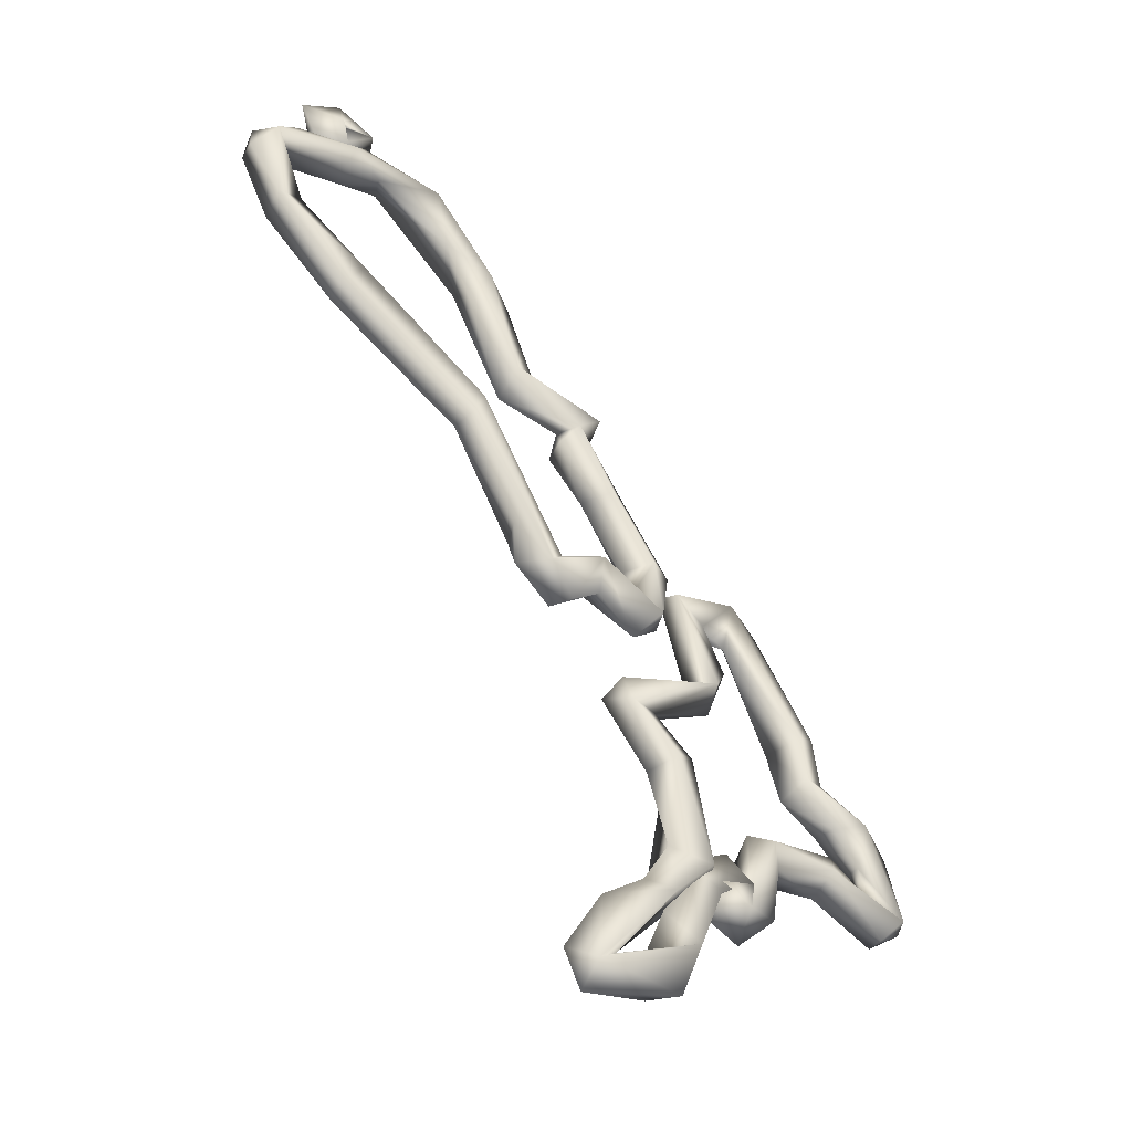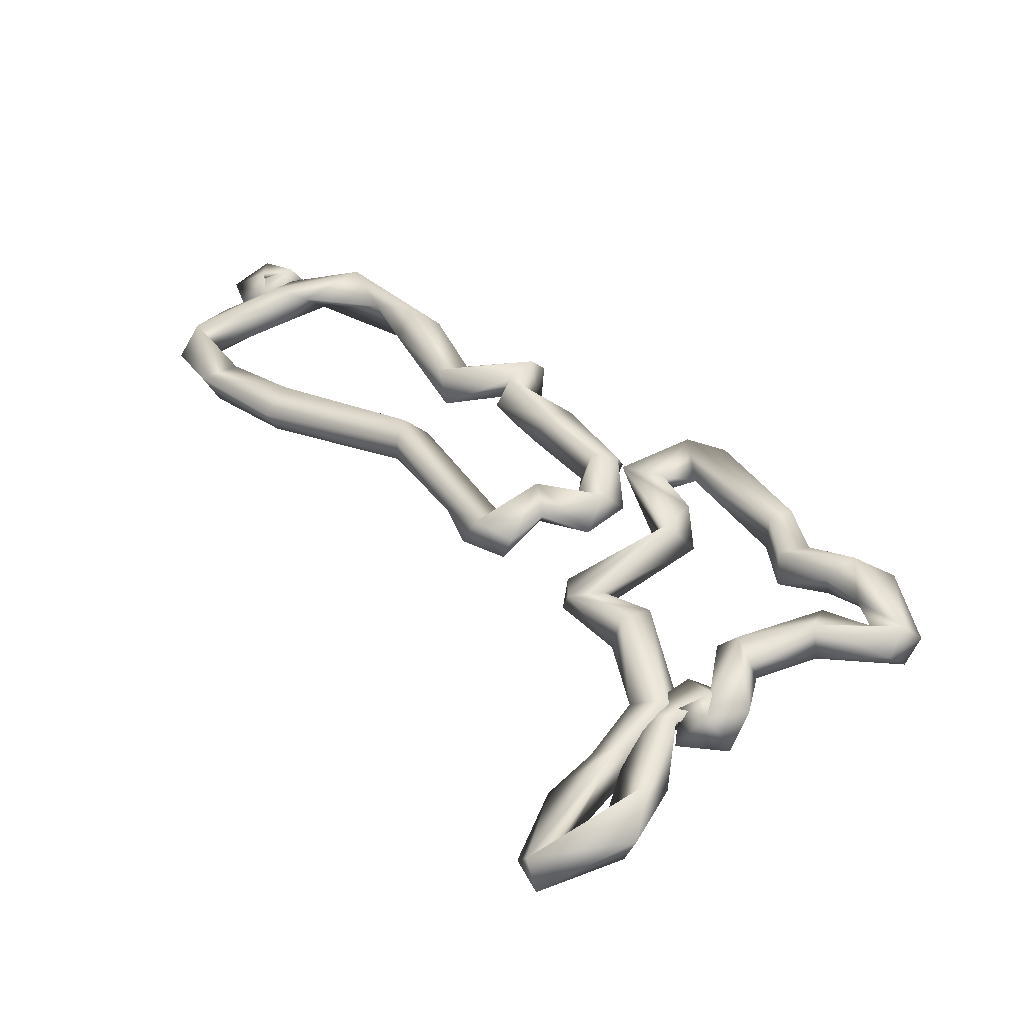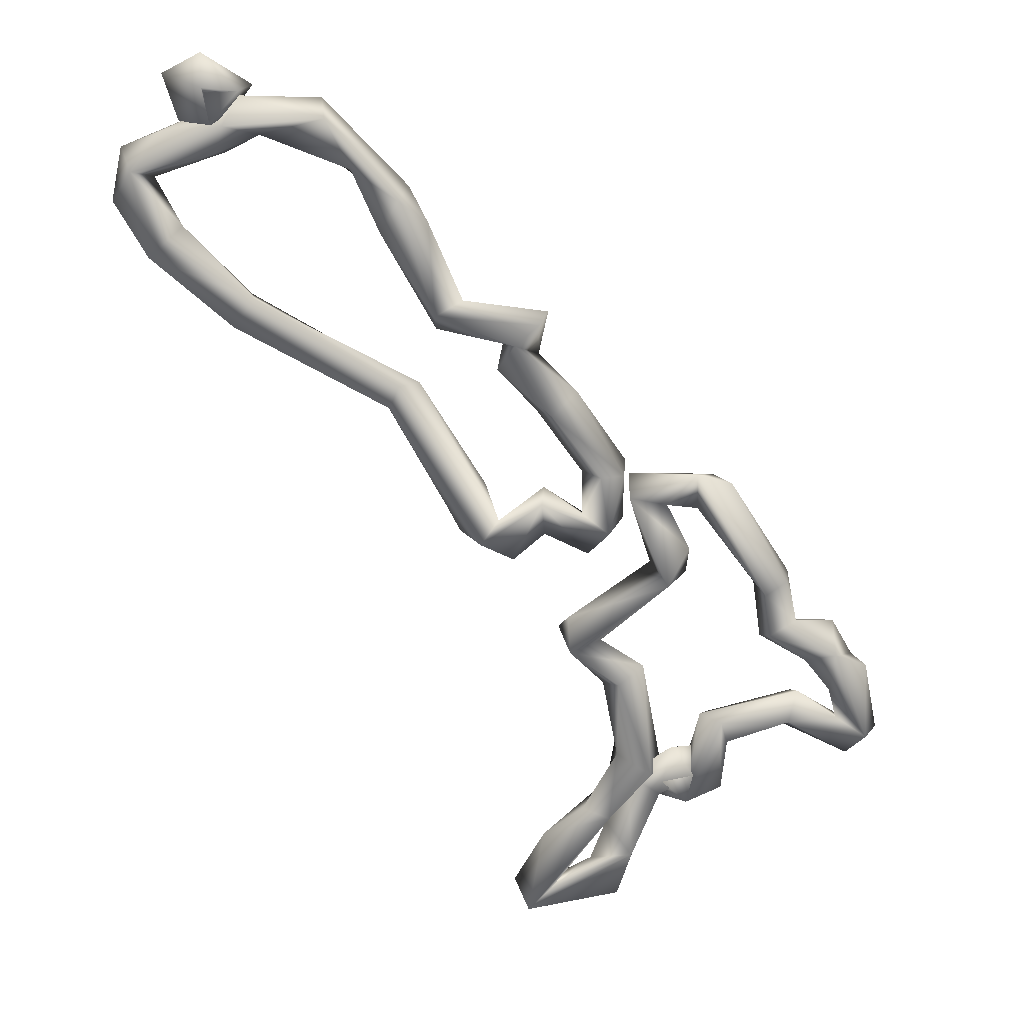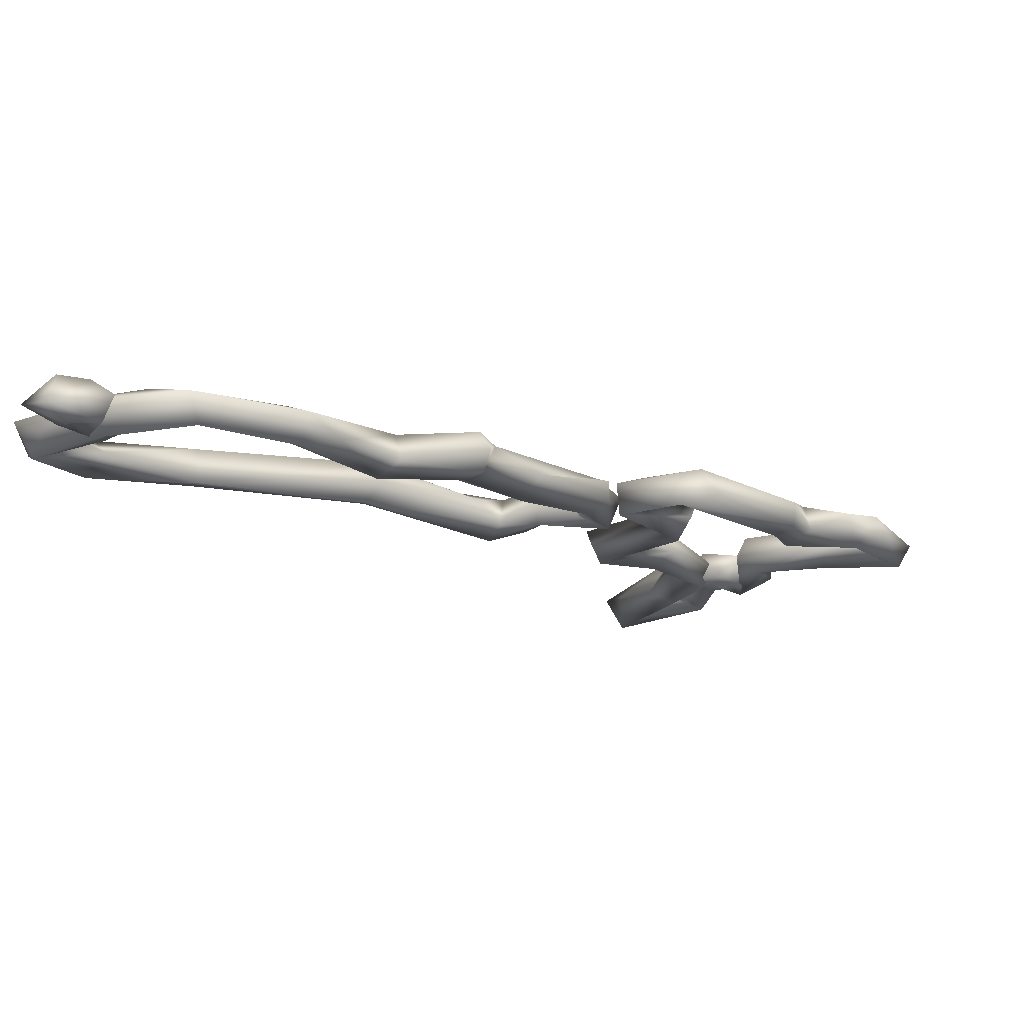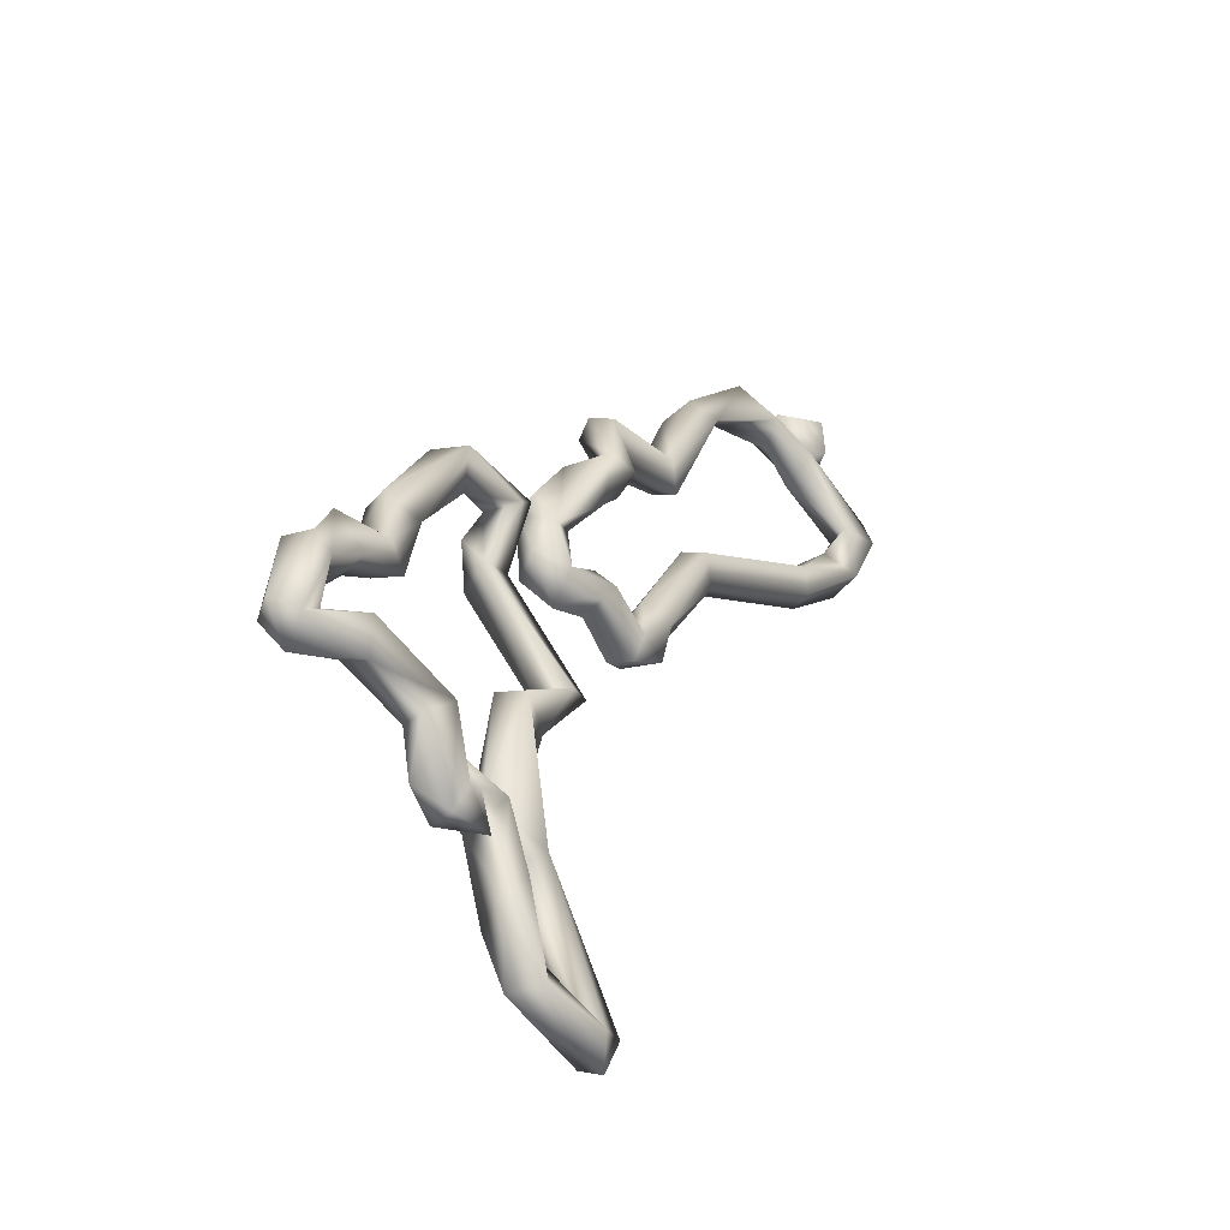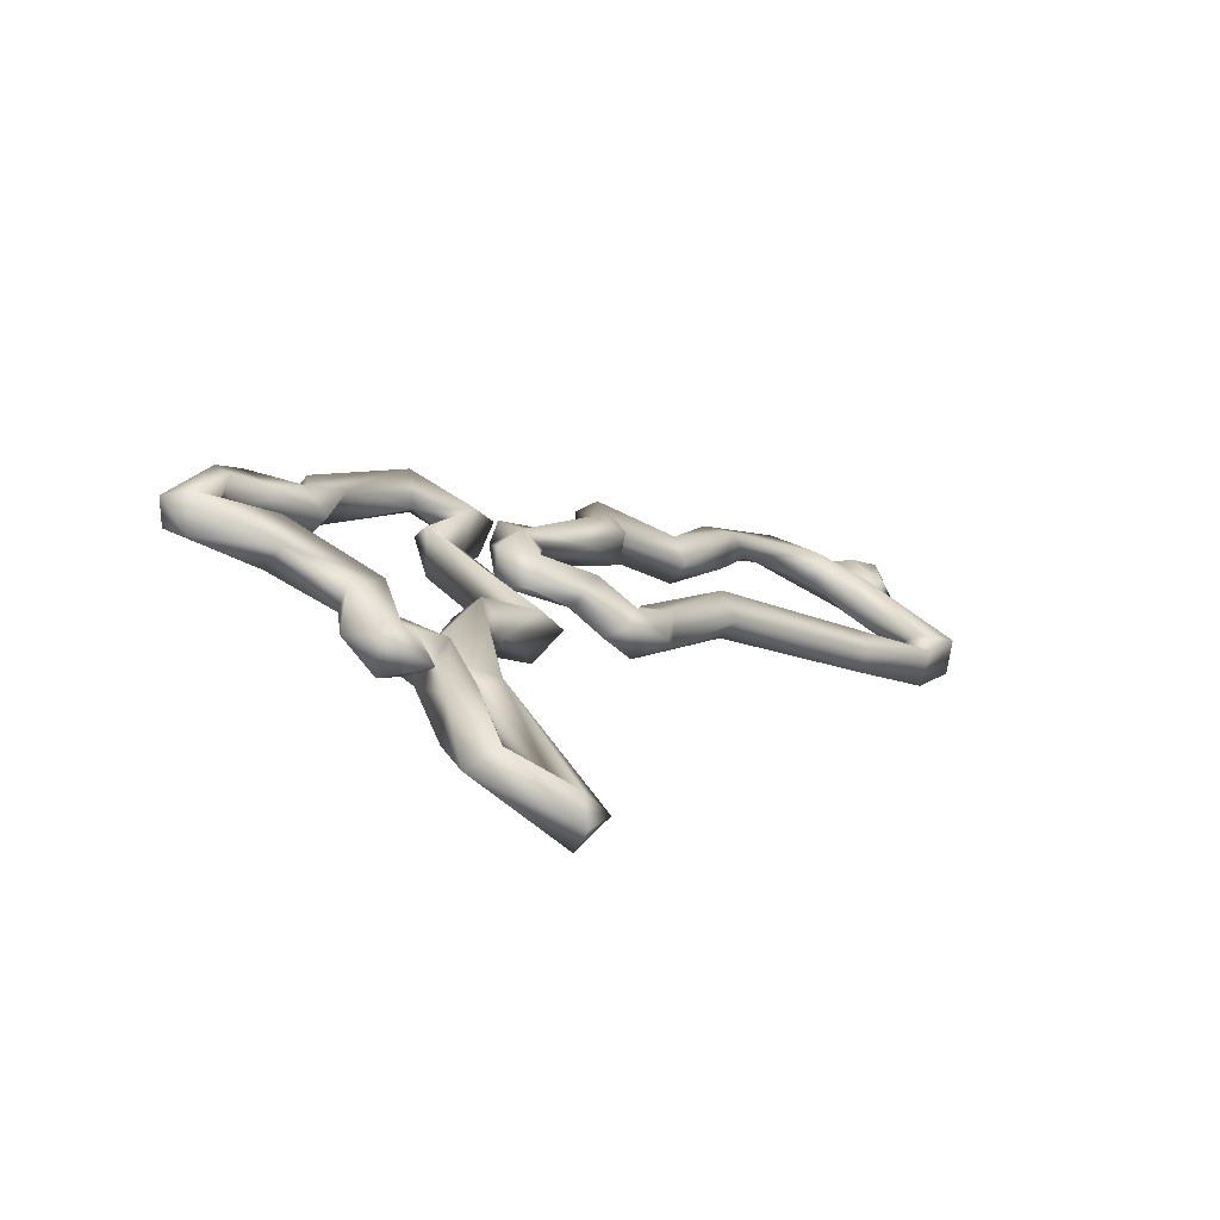
<metadata>
{"format":"obj","ext":"obj","renderer":"f3d","projection":"perspective","resolution":1024,"background":"white","views":[{"elev":-46.0,"azim":-37.7,"up":"+Z"},{"elev":-45.0,"azim":12.2,"up":"+Z"},{"elev":21.1,"azim":-0.8,"up":"+Z"},{"elev":-16.2,"azim":15.0,"up":"+Y"},{"elev":-41.8,"azim":130.3,"up":"+Z"},{"elev":-69.1,"azim":151.3,"up":"+Z"}]}
</metadata>
<code>
o NZ.001_CUCurve.023
v 1.945 -0.001041 0.9069
v 1.945 0.00084 0.9079
v 1.937 0.000854 0.913
v 1.938 -0.002105 0.9132
v 1.94 -0.000313 0.9152
v 1.937 0.0018 0.9183
v 1.934 0.001874 0.918
v 1.933 -0.000849 0.9175
v 1.935 -0.00179 0.9201
v 1.938 -5e-06 0.9229
v 1.937 0.001879 0.9224
v 1.934 0.000584 0.9203
v 1.937 -0.001879 0.9221
v 1.93 -0.000767 0.9242
v 1.929 0.001977 0.9233
v 1.927 0.00093 0.921
v 1.927 -0.001954 0.923
v 1.922 -0.000803 0.9306
v 1.927 -0.00093 0.9316
v 1.922 0.001936 0.9334
v 1.924 -0.001956 0.9339
v 1.925 0.00083 0.9346
v 1.92 -0.000683 0.9365
v 1.917 0.000721 0.9428
v 1.913 0.001818 0.9411
v 1.918 -0.001931 0.9414
v 1.912 -0.000744 0.9397
v 1.91 -0.000698 0.9432
v 1.908 0.00199 0.94
v 1.908 -0.001997 0.9407
v 1.908 0.001028 0.942
v 1.908 -0.001421 0.9381
v 1.909 0.00067 0.9379
v 1.903 -0.000851 0.94
v 1.902 0.000837 0.9355
v 1.9 -0.002065 0.9366
v 1.899 0.00095 0.9383
v 1.899 0.001961 0.9352
v 1.898 -0.000729 0.9337
v 1.901 -0.001441 0.9285
v 1.902 0.001948 0.9288
v 1.904 -6.7e-05 0.9311
v 1.909 -0.000805 0.9217
v 1.909 0.001361 0.9218
v 1.91 0.001895 0.9242
v 1.911 -0.001544 0.9247
v 1.923 0.000746 0.9136
v 1.924 -0.001959 0.9162
v 1.925 0.001959 0.9156
v 1.926 4.5e-05 0.916
v 1.923 -0.001392 0.9139
v 1.933 -0.001045 0.9025
v 1.928 -0.000673 0.9038
v 1.93 0.001967 0.9041
v 1.932 0.000658 0.9056
v 1.931 -0.002004 0.9003
v 1.929 0.000784 0.9007
v 1.933 0.001942 0.9007
v 1.933 0.001101 0.8981
v 1.935 -0.000778 0.8983
v 1.938 -0.00066 0.9009
v 1.937 0.002102 0.9032
v 1.937 -0.001855 0.9043
v 1.937 0.000527 0.9053
v 1.942 0.001841 0.9019
v 1.944 -0.001939 0.9013
v 1.942 -1.7e-05 0.8986
v 1.941 -0.000944 0.903
v 1.945 0.000851 0.902
v 1.944 0.00198 0.9053
v 1.941 0.00079 0.9068
v 1.943 -0.00199 0.907
v 1.911 0.000475 0.944
v 1.91 -0.001856 0.9438
v 1.909 0.00197 0.9441
v 1.907 -7e-06 0.943
v 1.907 -0.000768 0.9471
v 1.906 0.002192 0.9455
v 1.907 -0.001412 0.9436
v 1.903 -8.7e-05 0.9451
v 1.907 -0.001755 0.9441
v 1.904 -0.000674 0.941
v 1.906 0.002061 0.942
v 1.907 -0.001908 0.9408
v 1.908 0.000787 0.9399
v 1.907 -0.001219 0.9436
v 1.969 -0.000697 0.8869
v 1.967 0.001975 0.8854
v 1.966 -0.000827 0.8843
v 1.966 -0.002018 0.8885
v 1.968 0.001408 0.8872
v 1.963 0.001626 0.888
v 1.963 -0.000761 0.8874
v 1.966 0.000788 0.8911
v 1.962 -0.000805 0.8917
v 1.961 0.001953 0.8907
v 1.959 0.001 0.8894
v 1.959 -0.001905 0.8905
v 1.958 0.001691 0.8949
v 1.961 0.000772 0.8964
v 1.959 -0.001979 0.8948
v 1.961 -0.001372 0.896
v 1.952 -0.001771 0.9073
v 1.955 -0.000747 0.906
v 1.954 0.001932 0.906
v 1.952 -8e-06 0.9032
v 1.949 -0.000776 0.9039
v 1.946 0.000995 0.9065
v 1.948 0.001983 0.9044
v 1.946 -0.001691 0.9049
v 1.948 0.000758 0.8974
v 1.951 0.001621 0.896
v 1.952 -0.000713 0.8993
v 1.949 -0.00211 0.8959
v 1.94 -0.000771 0.8922
v 1.941 0.001945 0.8897
v 1.943 -0.000867 0.8898
v 1.94 -0.00197 0.8889
v 1.939 0.00108 0.8905
v 1.943 0.00075 0.8845
v 1.947 -0.000713 0.8869
v 1.946 0.001918 0.8863
v 1.945 -0.001959 0.8853
v 1.945 3.5e-05 0.8768
v 1.949 0.00059 0.8751
v 1.948 -0.001747 0.8753
v 1.946 0.000863 0.8712
v 1.944 0.002099 0.8728
v 1.941 -0.000791 0.8712
v 1.944 -0.002048 0.8706
v 1.938 -0.000299 0.868
v 1.939 0.000447 0.8626
v 1.938 -0.001197 0.8621
v 1.935 0.000779 0.8623
v 1.937 0.001886 0.8613
v 1.936 -0.001993 0.8603
v 1.936 0.00068 0.8587
v 1.945 -0.000754 0.8614
v 1.944 0.001969 0.8619
v 1.946 -0.001885 0.8664
v 1.942 0.000244 0.865
v 1.946 0.001957 0.8697
v 1.944 -0.000292 0.8694
v 1.948 0.001115 0.8678
v 1.948 0.002134 0.8751
v 1.946 -0.001011 0.8751
v 1.949 -0.001554 0.8731
v 1.95 -0.000903 0.8781
v 1.951 0.00176 0.8746
v 1.953 0.000868 0.8774
v 1.949 0.0008 0.8722
v 1.952 -0.001786 0.8753
v 1.952 -0.002053 0.8725
v 1.949 -0.001451 0.8744
v 1.952 0.001631 0.8744
v 1.953 0.001424 0.8713
v 1.955 -0.000777 0.8735
v 1.954 0.001927 0.8806
v 1.956 0.000825 0.8785
v 1.953 -0.000624 0.8816
v 1.956 -0.00138 0.8788
v 1.955 -0.001935 0.8812
v 1.961 0.000838 0.8798
v 1.962 0.001872 0.883
v 1.963 -0.000621 0.8841
v 1.962 -0.001978 0.8813
v 1.967 0.001215 0.8808
v 1.968 -0.000774 0.8773
v 1.969 0.00196 0.8787
v 1.969 -0.00194 0.8796
v 1.966 -0.000838 0.8813
v 1.971 8.2e-05 0.8798
f 70 5 2
f 3 6 70
f 4 3 71
f 1 4 72
f 5 4 1
f 6 13 9
f 7 11 6
f 10 14 13
f 11 14 10
f 12 15 11
f 9 16 12
f 17 18 16
f 15 19 14
f 18 20 16
f 19 21 17
f 22 21 19
f 21 23 18
f 22 26 21
f 20 24 22
f 23 25 20
f 26 27 23
f 24 28 26
f 25 31 24
f 30 32 27
f 31 34 30
f 29 37 31
f 35 38 29
f 32 35 33
f 30 36 32
f 34 36 30
f 37 39 36
f 38 39 37
f 38 40 39
f 35 41 38
f 39 40 36
f 41 43 40
f 42 45 41
f 44 47 43
f 43 48 46
f 47 51 43
f 49 47 44
f 46 49 45
f 48 50 46
f 47 53 51
f 49 54 47
f 50 55 49
f 52 55 50
f 51 56 48
f 54 57 53
f 58 59 57
f 59 60 56
f 59 61 60
f 58 62 59
f 56 63 52
f 60 63 56
f 52 62 58
f 63 64 52
f 64 65 62
f 67 66 63
f 63 68 64
f 66 68 63
f 65 69 67
f 69 1 66
f 68 71 65
f 1 72 66
f 73 77 74
f 75 77 73
f 76 78 75
f 74 79 86
f 77 81 74
f 78 80 77
f 76 83 78
f 78 83 80
f 80 84 81
f 84 86 81
f 81 75 83
f 83 85 82
f 85 74 84
f 83 73 85
f 172 87 170
f 91 87 172
f 167 88 169
f 171 88 167
f 170 89 171
f 89 92 88
f 90 93 89
f 88 94 91
f 94 95 90
f 92 96 94
f 93 97 92
f 97 99 96
f 95 101 98
f 96 100 95
f 99 100 96
f 98 99 97
f 102 103 101
f 100 104 102
f 99 105 100
f 101 106 99
f 103 106 101
f 105 103 104
f 103 107 106
f 107 109 106
f 108 110 103
f 108 111 110
f 109 111 108
f 111 114 110
f 107 112 109
f 110 113 107
f 111 115 114
f 112 119 111
f 114 117 112
f 119 118 115
f 116 120 119
f 120 123 118
f 118 121 117
f 121 122 116
f 120 124 123
f 122 124 120
f 121 125 122
f 123 126 121
f 126 127 125
f 124 130 126
f 128 129 124
f 128 131 129
f 130 132 127
f 128 134 131
f 131 136 130
f 134 136 131
f 135 137 134
f 137 138 136
f 135 139 137
f 132 141 135
f 133 141 132
f 140 141 133
f 144 140 138
f 141 142 139
f 140 143 141
f 142 145 144
f 140 146 143
f 146 145 142
f 147 148 146
f 148 150 145
f 149 154 152
f 149 151 154
f 154 153 152
f 153 155 152
f 151 153 154
f 155 156 151
f 156 157 153
f 157 162 153
f 158 163 159
f 162 165 160
f 161 166 162
f 163 166 161
f 165 164 158
f 166 165 162
f 165 167 164
f 166 171 165
f 163 168 166
f 169 172 168
f 71 3 70
f 72 4 71
f 2 5 1
f 70 6 5
f 5 6 9
f 3 7 6
f 4 8 3
f 5 9 4
f 3 8 7
f 4 9 8
f 8 12 7
f 8 9 12
f 6 10 13
f 6 11 10
f 7 12 11
f 11 15 14
f 12 16 15
f 13 17 9
f 13 14 17
f 9 17 16
f 15 22 19
f 14 19 17
f 16 20 15
f 15 20 22
f 17 21 18
f 18 23 20
f 22 24 26
f 20 25 24
f 21 26 23
f 23 27 25
f 24 31 28
f 25 29 31
f 26 30 27
f 26 28 30
f 28 31 30
f 27 33 25
f 27 32 33
f 25 33 29
f 33 35 29
f 31 37 34
f 29 38 37
f 32 36 35
f 34 37 36
f 38 41 40
f 36 42 35
f 36 40 42
f 35 42 41
f 41 44 43
f 41 45 44
f 42 46 45
f 40 46 42
f 40 43 46
f 45 49 44
f 46 50 49
f 43 51 48
f 48 52 50
f 47 54 53
f 49 55 54
f 48 56 52
f 51 53 56
f 53 57 56
f 55 58 54
f 55 52 58
f 54 58 57
f 57 59 56
f 59 62 61
f 60 61 63
f 52 64 62
f 62 67 61
f 61 67 63
f 62 65 67
f 64 68 65
f 65 70 69
f 67 69 66
f 69 70 1
f 65 71 70
f 66 72 68
f 68 72 71
f 70 2 1
f 86 76 75
f 75 78 77
f 86 79 76
f 74 81 79
f 77 80 81
f 79 81 76
f 76 81 83
f 80 83 82
f 80 82 84
f 82 85 84
f 81 86 75
f 85 73 74
f 83 75 73
f 84 74 86
f 169 88 91
f 171 89 88
f 170 90 89
f 170 87 90
f 87 91 90
f 89 93 92
f 88 92 94
f 91 94 90
f 94 96 95
f 90 98 93
f 90 95 98
f 92 97 96
f 93 98 97
f 95 100 102
f 98 101 99
f 95 102 101
f 100 105 104
f 99 106 105
f 102 104 103
f 105 108 103
f 106 109 105
f 105 109 108
f 103 110 107
f 109 112 111
f 107 113 112
f 110 114 113
f 113 114 112
f 111 119 115
f 112 116 119
f 112 117 116
f 114 118 117
f 114 115 118
f 119 120 118
f 117 121 116
f 116 122 120
f 118 123 121
f 122 128 124
f 122 125 128
f 121 126 125
f 123 124 126
f 125 127 128
f 124 129 130
f 126 130 127
f 127 132 128
f 130 133 132
f 129 131 130
f 132 135 128
f 128 135 134
f 130 136 133
f 134 137 136
f 137 139 138
f 136 140 133
f 136 138 140
f 135 141 139
f 139 144 138
f 139 142 144
f 141 143 142
f 144 147 140
f 144 145 147
f 143 146 142
f 140 147 146
f 146 148 145
f 145 149 147
f 147 149 152
f 147 152 148
f 145 150 149
f 148 152 150
f 150 155 149
f 150 152 155
f 149 155 151
f 151 156 153
f 156 159 157
f 155 158 156
f 153 160 155
f 156 158 159
f 153 162 160
f 157 159 161
f 155 160 158
f 157 161 162
f 159 163 161
f 158 164 163
f 160 165 158
f 164 169 163
f 164 167 169
f 163 169 168
f 166 170 171
f 166 168 170
f 165 171 167
f 168 172 170
f 169 91 172

</code>
